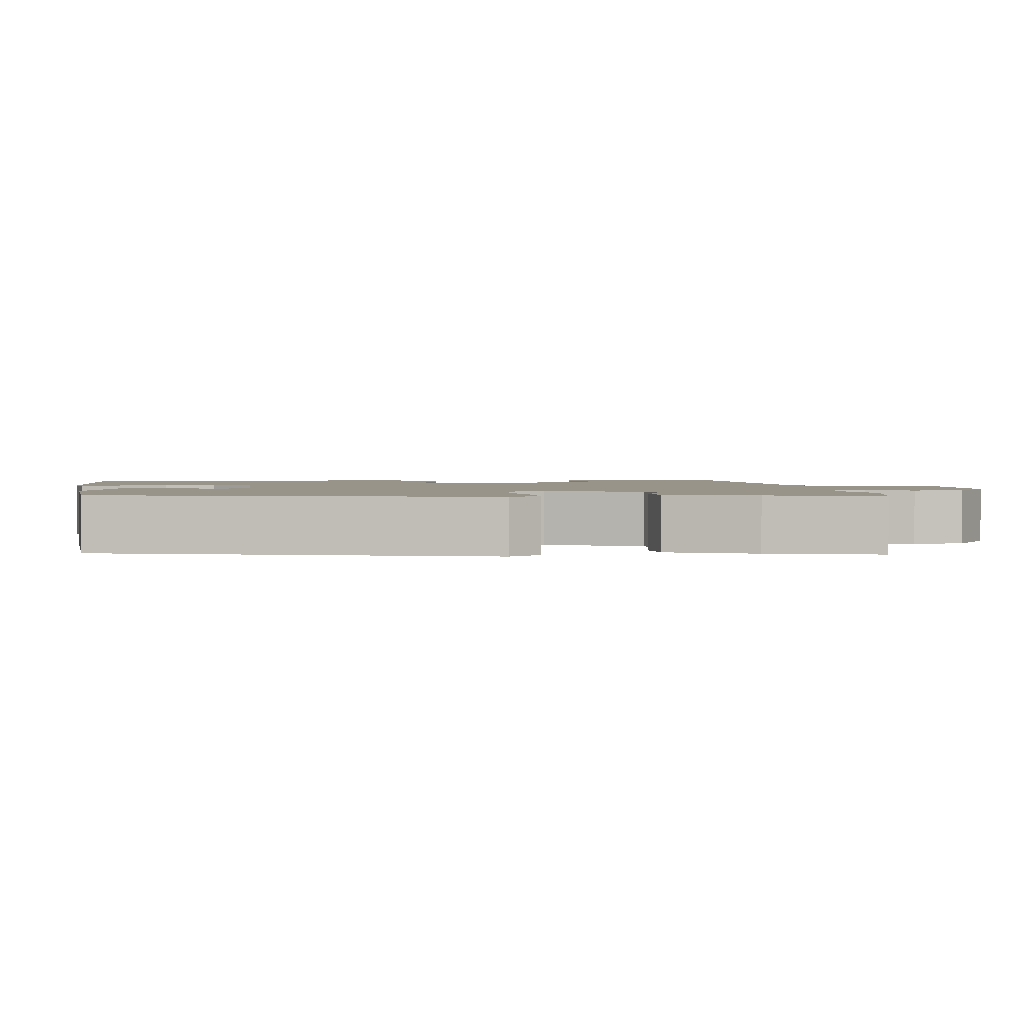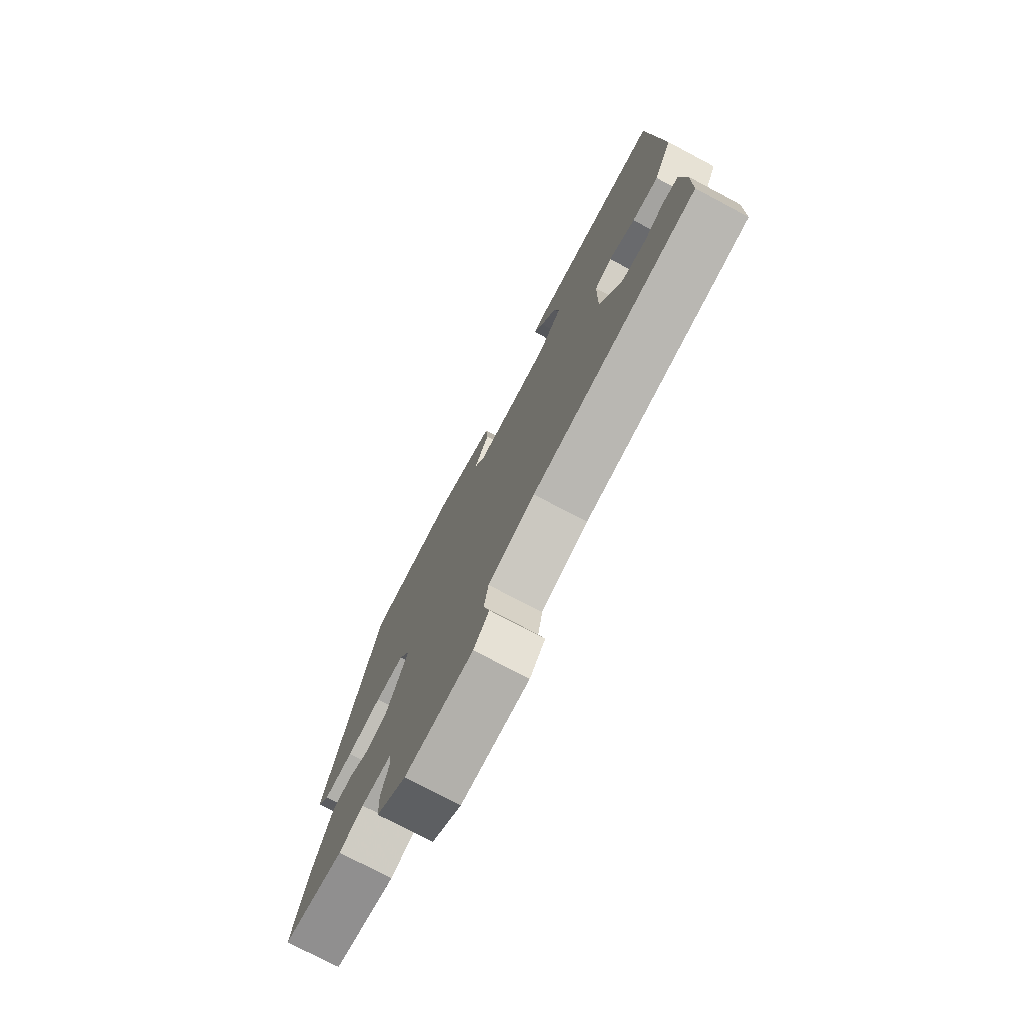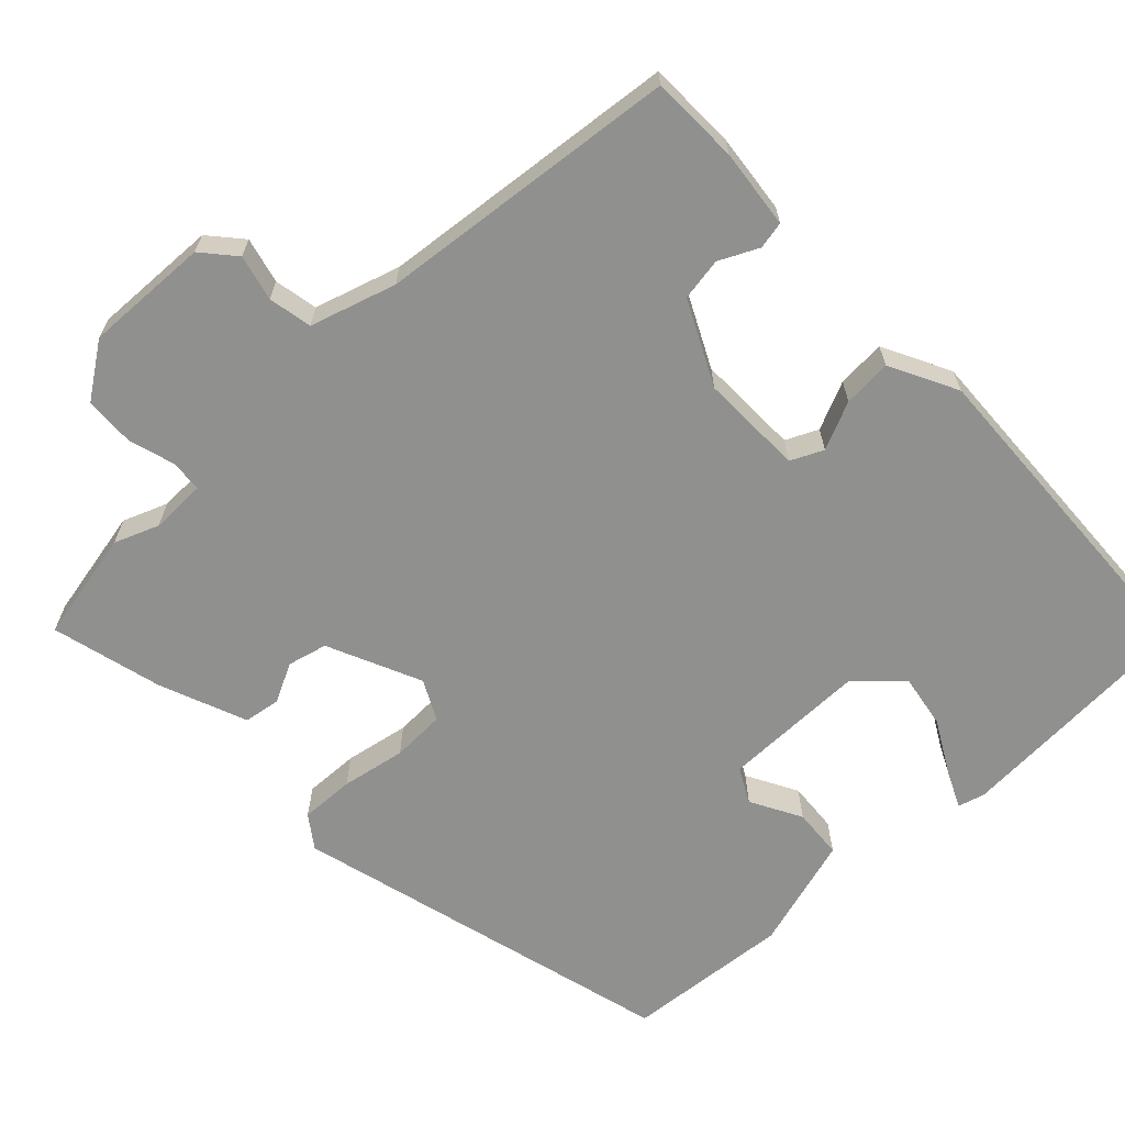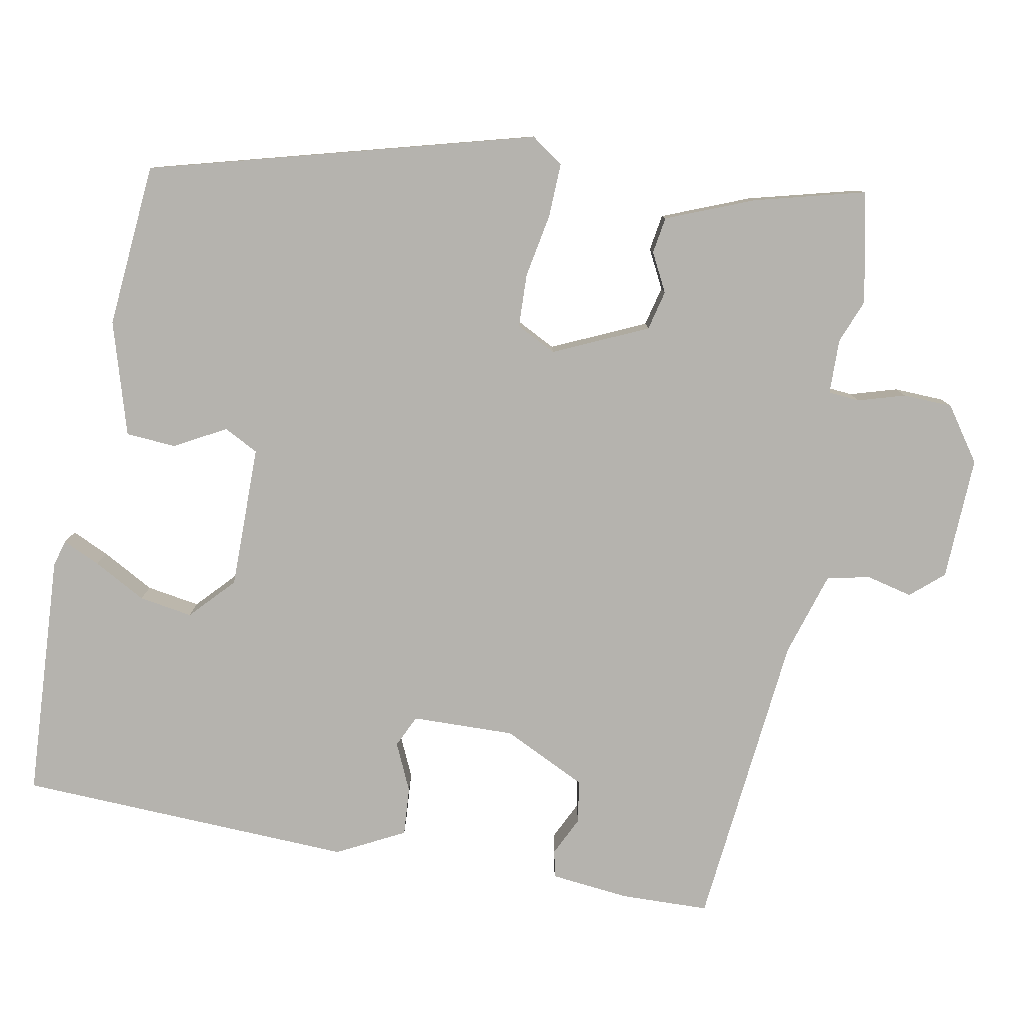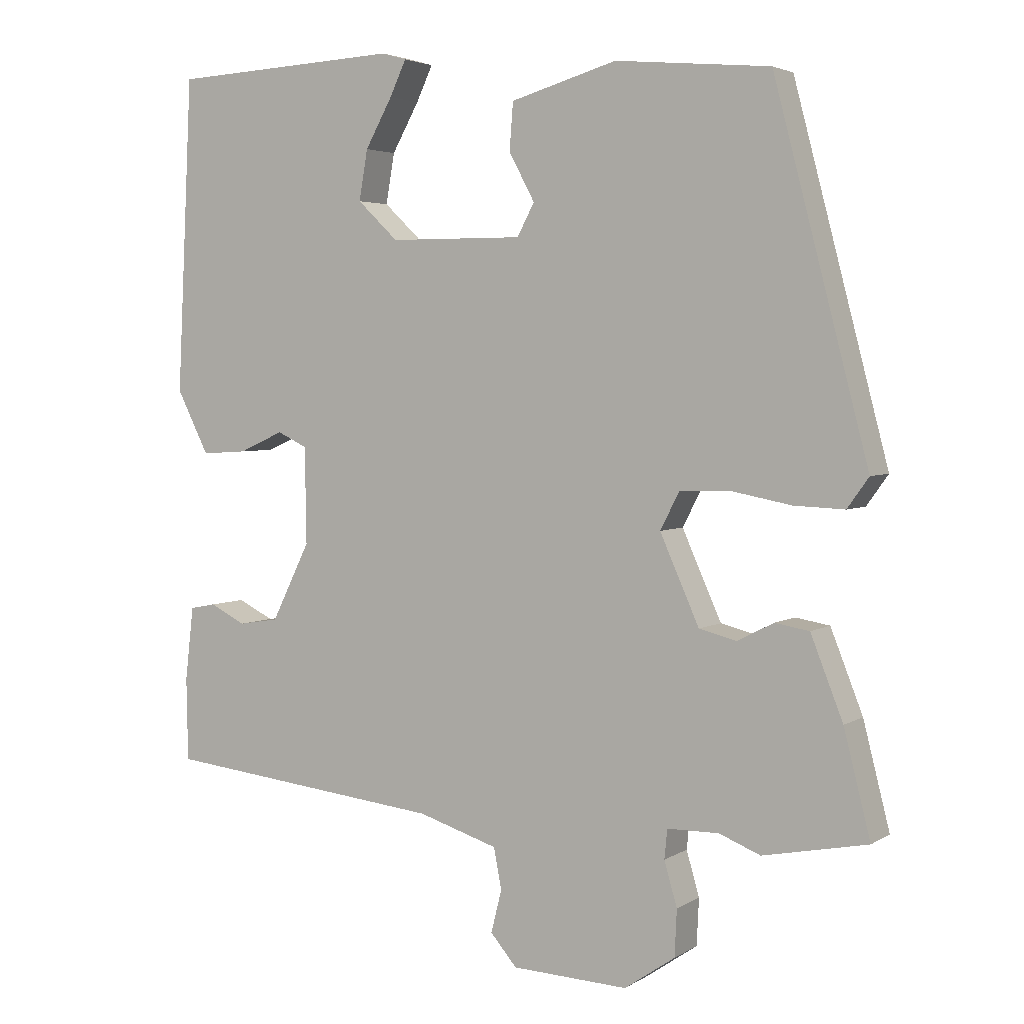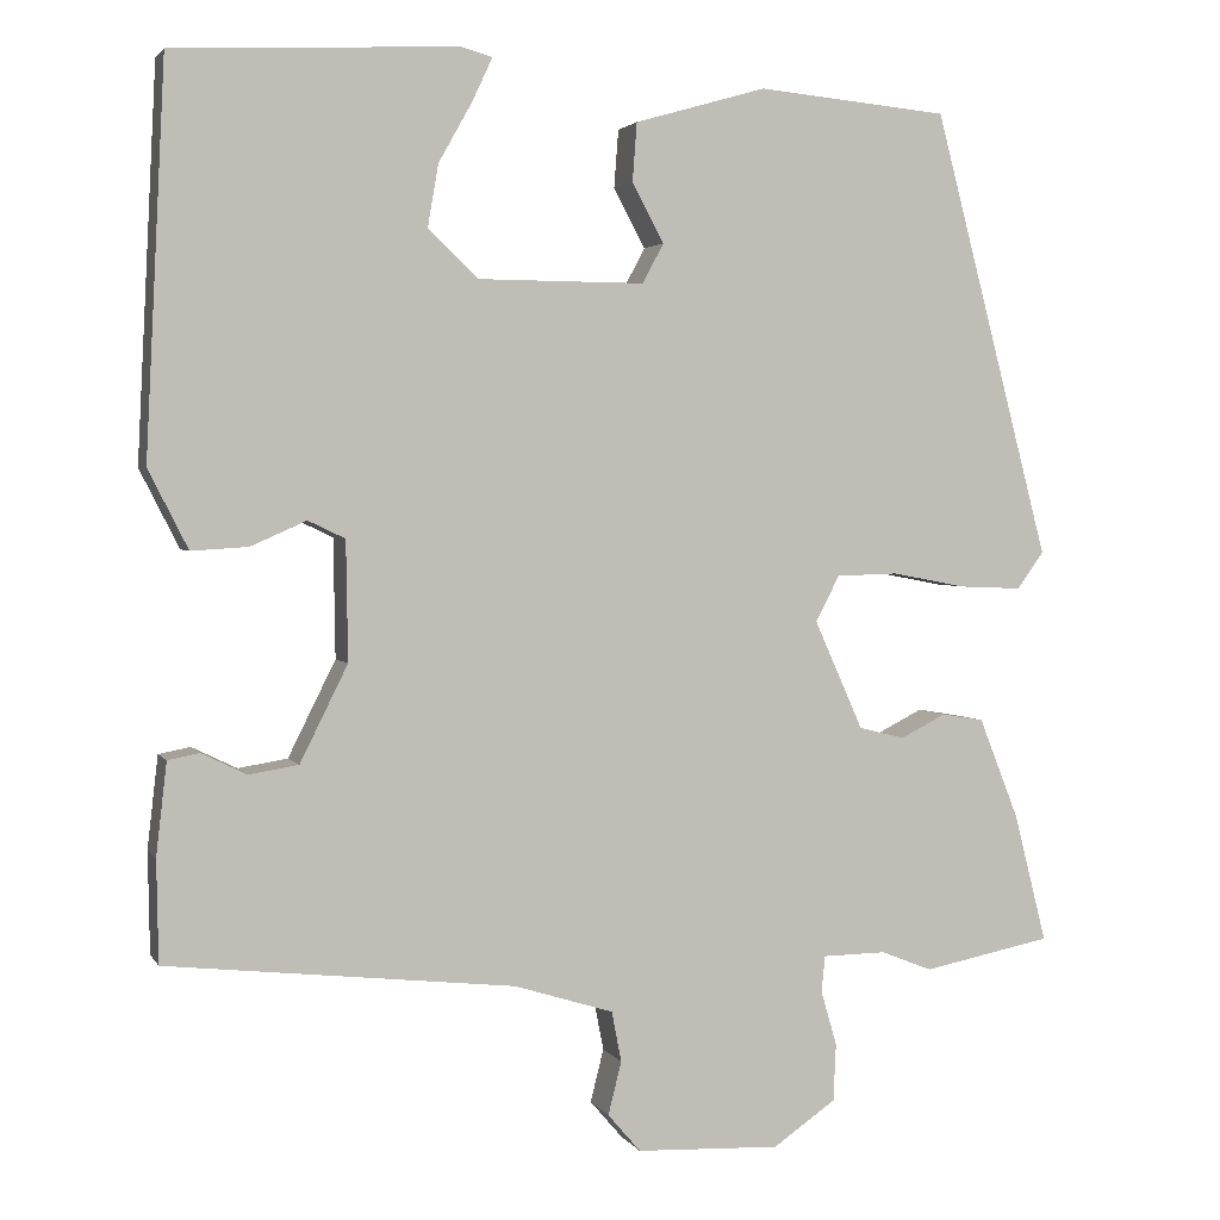
<metadata>
{"format":"obj","ext":"obj","renderer":"f3d","projection":"perspective","resolution":1024,"background":"white","views":[{"elev":1.9,"azim":83.6,"up":"+Y"},{"elev":-76.2,"azim":-117.8,"up":"+Z"},{"elev":-65.6,"azim":-136.2,"up":"+Y"},{"elev":-79.9,"azim":79.9,"up":"+Y"},{"elev":3.7,"azim":28.6,"up":"+Z"},{"elev":2.7,"azim":-16.9,"up":"+Z"}]}
</metadata>
<code>
v 0.531 0.07 -0.494
v 0.385 0.07 -0.523
v 0.327 0.07 -0.5
v 0.255 0.07 -0.501
v 0.251 0.07 -0.542
v 0.269 0.07 -0.604
v 0.266 0.07 -0.669
v 0.195 0.07 -0.718
v 0.032 0.07 -0.711
v -0.005 0.07 -0.668
v 0.01 0.07 -0.608
v -0.001 0.07 -0.551
v -0.113 0.07 -0.516
v -0.507 0.07 -0.473
v -0.509 0.07 -0.357
v -0.497 0.07 -0.253
v -0.461 0.07 -0.246
v -0.41 0.07 -0.271
v -0.354 0.07 -0.262
v -0.3 0.07 -0.153
v -0.302 0.07 -0.018
v -0.344 0.07 0.002
v -0.407 0.07 -0.026
v -0.471 0.07 -0.03
v -0.516 0.07 0.059
v -0.494 0.07 0.5
v -0.172 0.07 0.516
v -0.137 0.07 0.506
v -0.16 0.07 0.457
v -0.198 0.07 0.389
v -0.21 0.07 0.319
v -0.153 0.07 0.265
v 0.035 0.07 0.264
v 0.059 0.07 0.309
v 0.023 0.07 0.376
v 0.028 0.07 0.442
v 0.177 0.07 0.485
v 0.393 0.07 0.465
v 0.525 0.07 -0.039
v 0.495 0.07 -0.081
v 0.424 0.07 -0.078
v 0.34 0.07 -0.062
v 0.27 0.07 -0.064
v 0.243 0.07 -0.116
v 0.298 0.07 -0.239
v 0.35 0.07 -0.252
v 0.401 0.07 -0.226
v 0.449 0.07 -0.234
v 0.494 0.07 -0.348
v 0.531 0 -0.494
v 0.385 0 -0.523
v 0.327 0 -0.5
v 0.255 0 -0.501
v 0.251 0 -0.542
v 0.269 0 -0.604
v 0.266 0 -0.669
v 0.195 0 -0.718
v 0.032 0 -0.711
v -0.005 0 -0.668
v 0.01 0 -0.608
v -0.001 0 -0.551
v -0.113 0 -0.516
v -0.507 0 -0.473
v -0.509 0 -0.357
v -0.497 0 -0.253
v -0.461 0 -0.246
v -0.41 0 -0.271
v -0.354 0 -0.262
v -0.3 0 -0.153
v -0.302 0 -0.018
v -0.344 0 0.002
v -0.407 0 -0.026
v -0.471 0 -0.03
v -0.516 0 0.059
v -0.494 0 0.5
v -0.172 0 0.516
v -0.137 0 0.506
v -0.16 0 0.457
v -0.198 0 0.389
v -0.21 0 0.319
v -0.153 0 0.265
v 0.035 0 0.264
v 0.059 0 0.309
v 0.023 0 0.376
v 0.028 0 0.442
v 0.177 0 0.485
v 0.393 0 0.465
v 0.525 0 -0.039
v 0.495 0 -0.081
v 0.424 0 -0.078
v 0.34 0 -0.062
v 0.27 0 -0.064
v 0.243 0 -0.116
v 0.298 0 -0.239
v 0.35 0 -0.252
v 0.401 0 -0.226
v 0.449 0 -0.234
v 0.494 0 -0.348
f 46 47 48 49
f 45 46 49 1
f 39 40 41 42
f 39 42 43
f 38 39 43
f 37 38 43 44
f 34 35 36 37
f 33 34 37 44
f 27 28 29 30
f 25 26 27 30
f 25 30 31
f 22 23 24 25
f 22 25 31 32
f 15 16 17 18
f 13 14 15 18
f 12 13 18 19
f 8 9 10 11
f 8 11 12
f 5 6 7 8
f 4 5 8 12
f 45 1 2 3
f 45 3 4
f 21 22 32 33
f 20 21 33 44
f 19 20 44 45
f 4 12 19 45
f 98 97 96 95
f 50 98 95 94
f 91 90 89 88
f 92 91 88
f 92 88 87
f 93 92 87 86
f 86 85 84 83
f 93 86 83 82
f 79 78 77 76
f 79 76 75 74
f 80 79 74
f 74 73 72 71
f 81 80 74 71
f 67 66 65 64
f 67 64 63 62
f 68 67 62 61
f 60 59 58 57
f 61 60 57
f 57 56 55 54
f 61 57 54 53
f 52 51 50 94
f 53 52 94
f 82 81 71 70
f 93 82 70 69
f 94 93 69 68
f 94 68 61 53
f 1 50 51 2
f 2 51 52 3
f 3 52 53 4
f 4 53 54 5
f 5 54 55 6
f 6 55 56 7
f 7 56 57 8
f 8 57 58 9
f 9 58 59 10
f 10 59 60 11
f 11 60 61 12
f 12 61 62 13
f 13 62 63 14
f 14 63 64 15
f 15 64 65 16
f 16 65 66 17
f 17 66 67 18
f 18 67 68 19
f 19 68 69 20
f 20 69 70 21
f 21 70 71 22
f 22 71 72 23
f 23 72 73 24
f 24 73 74 25
f 25 74 75 26
f 26 75 76 27
f 27 76 77 28
f 28 77 78 29
f 29 78 79 30
f 30 79 80 31
f 31 80 81 32
f 32 81 82 33
f 33 82 83 34
f 34 83 84 35
f 35 84 85 36
f 36 85 86 37
f 37 86 87 38
f 38 87 88 39
f 39 88 89 40
f 40 89 90 41
f 41 90 91 42
f 42 91 92 43
f 43 92 93 44
f 44 93 94 45
f 45 94 95 46
f 46 95 96 47
f 47 96 97 48
f 48 97 98 49
f 49 98 50 1

</code>
